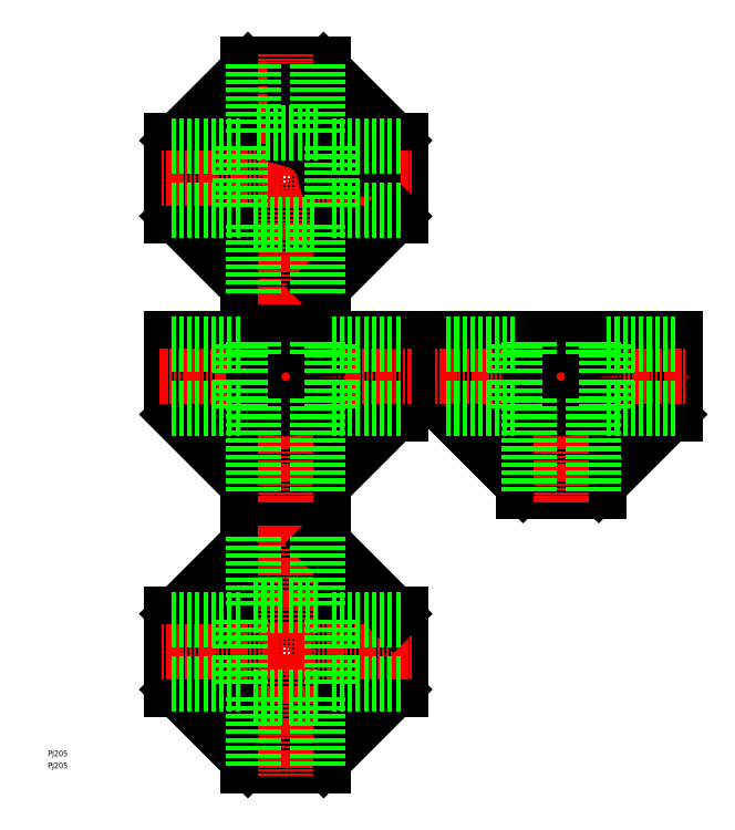
<metadata>
{"format":"dxf","ext":"dxf","renderer":"ezdxf+matplotlib","layout":"modelspace","background":"white","min_lineweight":24,"dpi":150}
</metadata>
<code>
0
SECTION
2
ENTITIES
0
TEXT
8
0
10
-3.554e-07
20
11.2
30
0
40
2.5
1
PJ205
0
TEXT
8
0
10
-3.554e-07
20
5.928
30
0
40
2.5
1
PJ205
0
LINE
8
0
10
176.8
20
160.3
30
0
11
207.3
21
129.8
31
0
0
LINE
8
0
10
270.8
20
160.3
30
0
11
240.3
21
129.8
31
0
0
POLYLINE
8
0
66
     1
10
0
20
0
30
0
0
VERTEX
8
0
10
153.8
20
259.2
30
0
0
VERTEX
8
0
10
120.3
20
259.2
30
0
42
-0.278
0
VERTEX
8
0
10
107.9
20
246.8
30
0
0
VERTEX
8
0
10
107.9
20
213.3
30
0
0
SEQEND
8
0
0
POLYLINE
8
0
66
     1
10
0
20
0
30
0
0
VERTEX
8
0
10
53.78
20
267.4
30
0
0
VERTEX
8
0
10
87.28
20
267.4
30
0
42
-0.278
0
VERTEX
8
0
10
99.68
20
279.8
30
0
0
VERTEX
8
0
10
99.68
20
313.3
30
0
0
SEQEND
8
0
0
CIRCLE
8
0
10
103.8
20
263.3
30
0
40
14
0
POLYLINE
8
0
66
     1
10
0
20
0
30
0
0
VERTEX
8
0
10
225.3
20
159.9
30
0
0
VERTEX
8
0
10
225.3
20
129.8
30
0
0
VERTEX
8
0
10
222.3
20
129.8
30
0
0
VERTEX
8
0
10
222.3
20
159.9
30
0
0
SEQEND
8
0
0
POLYLINE
8
0
66
     1
10
0
20
0
30
0
70
     1
0
VERTEX
8
0
10
173.8
20
160.3
30
0
0
VERTEX
8
0
10
207.3
20
160.3
30
0
0
VERTEX
8
0
10
207.3
20
126.8
30
0
0
VERTEX
8
0
10
240.3
20
126.8
30
0
0
VERTEX
8
0
10
240.3
20
160.3
30
0
0
VERTEX
8
0
10
273.8
20
160.3
30
0
0
VERTEX
8
0
10
273.8
20
193.3
30
0
0
VERTEX
8
0
10
173.8
20
193.3
30
0
0
SEQEND
8
0
0
ARC
8
0
10
223.8
20
176.8
30
0
40
17
50
103.9
51
76.07
0
POLYLINE
8
0
66
     1
10
0
20
0
30
0
0
VERTEX
8
0
10
206.8
20
175.3
30
0
0
VERTEX
8
0
10
176.8
20
175.3
30
0
0
VERTEX
8
0
10
176.8
20
178.3
30
0
0
VERTEX
8
0
10
206.8
20
178.3
30
0
0
SEQEND
8
0
0
LINE
8
CENTER
10
223.8
20
198.3
30
0
11
223.8
21
121.8
31
0
0
POLYLINE
8
0
66
     1
10
0
20
0
30
0
0
VERTEX
8
0
10
240.7
20
175.3
30
0
0
VERTEX
8
0
10
270.8
20
175.3
30
0
0
VERTEX
8
0
10
270.8
20
178.3
30
0
0
VERTEX
8
0
10
240.7
20
178.3
30
0
0
SEQEND
8
0
0
LINE
8
CENTER
10
168.8
20
176.8
30
0
11
278.8
21
176.8
31
0
0
CIRCLE
8
0
10
223.8
20
176.8
30
0
40
14
0
POLYLINE
8
0
66
     1
10
0
20
0
30
0
0
VERTEX
8
0
10
105.3
20
159.9
30
0
0
VERTEX
8
0
10
105.3
20
129.8
30
0
0
VERTEX
8
0
10
102.3
20
129.8
30
0
0
VERTEX
8
0
10
102.3
20
159.9
30
0
0
SEQEND
8
0
0
LINE
8
0
10
56.78
20
160.3
30
0
11
87.28
21
129.8
31
0
0
LINE
8
0
10
150.8
20
160.3
30
0
11
120.3
21
129.8
31
0
0
POLYLINE
8
0
66
     1
10
0
20
0
30
0
70
     1
0
VERTEX
8
0
10
53.78
20
160.3
30
0
0
VERTEX
8
0
10
87.28
20
160.3
30
0
0
VERTEX
8
0
10
87.28
20
126.8
30
0
0
VERTEX
8
0
10
120.3
20
126.8
30
0
0
VERTEX
8
0
10
120.3
20
160.3
30
0
0
VERTEX
8
0
10
153.8
20
160.3
30
0
0
VERTEX
8
0
10
153.8
20
193.3
30
0
0
VERTEX
8
0
10
53.78
20
193.3
30
0
0
SEQEND
8
0
0
ARC
8
0
10
103.8
20
176.8
30
0
40
17
50
103.9
51
76.07
0
POLYLINE
8
0
66
     1
10
0
20
0
30
0
0
VERTEX
8
0
10
105.3
20
39.88
30
0
0
VERTEX
8
0
10
105.3
20
9.817
30
0
0
VERTEX
8
0
10
102.3
20
9.817
30
0
0
VERTEX
8
0
10
102.3
20
39.88
30
0
0
SEQEND
8
0
0
POLYLINE
8
0
66
     1
10
0
20
0
30
0
0
VERTEX
8
0
10
105.3
20
73.75
30
0
0
VERTEX
8
0
10
105.3
20
103.8
30
0
0
VERTEX
8
0
10
102.3
20
103.8
30
0
0
VERTEX
8
0
10
102.3
20
73.75
30
0
0
SEQEND
8
0
0
POLYLINE
8
0
66
     1
10
0
20
0
30
0
0
VERTEX
8
0
10
86.84
20
55.32
30
0
0
VERTEX
8
0
10
56.78
20
55.32
30
0
0
VERTEX
8
0
10
56.78
20
58.32
30
0
0
VERTEX
8
0
10
86.84
20
58.32
30
0
0
SEQEND
8
0
0
POLYLINE
8
0
66
     1
10
0
20
0
30
0
0
VERTEX
8
0
10
120.7
20
55.32
30
0
0
VERTEX
8
0
10
150.8
20
55.32
30
0
0
VERTEX
8
0
10
150.8
20
58.32
30
0
0
VERTEX
8
0
10
120.7
20
58.32
30
0
0
SEQEND
8
0
0
CIRCLE
8
0
10
103.8
20
56.82
30
0
40
14
0
CIRCLE
8
0
10
103.8
20
56.82
30
0
40
17
0
POLYLINE
8
0
66
     1
10
0
20
0
30
0
70
     1
0
VERTEX
8
0
10
120.3
20
40.32
30
0
0
VERTEX
8
0
10
153.8
20
40.32
30
0
0
VERTEX
8
0
10
153.8
20
73.32
30
0
0
VERTEX
8
0
10
120.3
20
73.32
30
0
0
VERTEX
8
0
10
120.3
20
106.8
30
0
0
VERTEX
8
0
10
87.28
20
106.8
30
0
0
VERTEX
8
0
10
87.28
20
73.32
30
0
0
VERTEX
8
0
10
53.78
20
73.32
30
0
0
VERTEX
8
0
10
53.78
20
40.32
30
0
0
VERTEX
8
0
10
87.28
20
40.32
30
0
0
VERTEX
8
0
10
87.28
20
6.817
30
0
0
VERTEX
8
0
10
120.3
20
6.817
30
0
0
SEQEND
8
0
0
LINE
8
0
10
56.78
20
40.32
30
0
11
87.28
21
9.817
31
0
0
LINE
8
0
10
87.28
20
40.32
30
0
11
91.76
21
44.8
31
0
0
LINE
8
0
10
120.3
20
40.32
30
0
11
115.8
21
44.8
31
0
0
LINE
8
0
10
150.8
20
40.32
30
0
11
120.3
21
9.817
31
0
0
LINE
8
0
10
56.78
20
73.32
30
0
11
87.28
21
103.8
31
0
0
LINE
8
0
10
87.28
20
73.32
30
0
11
91.76
21
68.84
31
0
0
LINE
8
0
10
120.3
20
73.32
30
0
11
115.8
21
68.84
31
0
0
LINE
8
CENTER
10
103.8
20
111.8
30
0
11
103.8
21
1.817
31
0
0
LINE
8
CENTER
10
158.8
20
56.82
30
0
11
48.78
21
56.82
31
0
0
LINE
8
0
10
150.8
20
73.32
30
0
11
120.3
21
103.8
31
0
0
POLYLINE
8
0
66
     1
10
0
20
0
30
0
70
     1
0
VERTEX
8
0
10
120.3
20
279.8
30
0
0
VERTEX
8
0
10
153.8
20
279.8
30
0
0
VERTEX
8
0
10
153.8
20
246.8
30
0
0
VERTEX
8
0
10
120.3
20
246.8
30
0
0
VERTEX
8
0
10
120.3
20
213.3
30
0
0
VERTEX
8
0
10
87.28
20
213.3
30
0
0
VERTEX
8
0
10
87.28
20
246.8
30
0
0
VERTEX
8
0
10
53.78
20
246.8
30
0
0
VERTEX
8
0
10
53.78
20
279.8
30
0
0
VERTEX
8
0
10
87.28
20
279.8
30
0
0
VERTEX
8
0
10
87.28
20
313.3
30
0
0
VERTEX
8
0
10
120.3
20
313.3
30
0
0
SEQEND
8
0
0
LINE
8
0
10
56.78
20
279.8
30
0
11
87.28
21
310.3
31
0
0
LINE
8
0
10
87.28
20
279.8
30
0
11
91.76
21
275.3
31
0
0
LINE
8
0
10
120.3
20
279.8
30
0
11
115.8
21
275.3
31
0
0
LINE
8
0
10
150.8
20
279.8
30
0
11
120.3
21
310.3
31
0
0
POLYLINE
8
0
66
     1
10
0
20
0
30
0
0
VERTEX
8
0
10
86.84
20
175.3
30
0
0
VERTEX
8
0
10
56.78
20
175.3
30
0
0
VERTEX
8
0
10
56.78
20
178.3
30
0
0
VERTEX
8
0
10
86.84
20
178.3
30
0
0
SEQEND
8
0
0
LINE
8
CENTER
10
103.8
20
198.3
30
0
11
103.8
21
121.8
31
0
0
POLYLINE
8
0
66
     1
10
0
20
0
30
0
0
VERTEX
8
0
10
120.7
20
175.3
30
0
0
VERTEX
8
0
10
150.8
20
175.3
30
0
0
VERTEX
8
0
10
150.8
20
178.3
30
0
0
VERTEX
8
0
10
120.7
20
178.3
30
0
0
SEQEND
8
0
0
LINE
8
CENTER
10
48.78
20
176.8
30
0
11
158.8
21
176.8
31
0
0
CIRCLE
8
0
10
103.8
20
176.8
30
0
40
14
0
LINE
8
0
10
56.78
20
246.8
30
0
11
87.28
21
216.3
31
0
0
LINE
8
0
10
87.28
20
246.8
30
0
11
91.76
21
251.3
31
0
0
POLYLINE
8
0
66
     1
10
0
20
0
30
0
0
VERTEX
8
0
10
53.78
20
259.2
30
0
0
VERTEX
8
0
10
87.28
20
259.2
30
0
42
0.278
0
VERTEX
8
0
10
99.68
20
246.8
30
0
0
VERTEX
8
0
10
99.68
20
213.3
30
0
0
SEQEND
8
0
0
LINE
8
0
10
120.3
20
246.8
30
0
11
115.8
21
251.3
31
0
0
LINE
8
CENTER
10
103.8
20
208.3
30
0
11
103.8
21
318.3
31
0
0
LINE
8
CENTER
10
158.8
20
263.3
30
0
11
48.78
21
263.3
31
0
0
LINE
8
0
10
150.8
20
246.8
30
0
11
120.3
21
216.3
31
0
0
POLYLINE
8
0
66
     1
10
0
20
0
30
0
0
VERTEX
8
0
10
153.8
20
267.4
30
0
0
VERTEX
8
0
10
120.3
20
267.4
30
0
42
0.278
0
VERTEX
8
0
10
107.9
20
279.8
30
0
0
VERTEX
8
0
10
107.9
20
313.3
30
0
0
SEQEND
8
0
0
LINE
8
0
10
123.8
20
277.3
30
0
11
123.8
21
249.3
31
0
0
LINE
8
0
10
83.78
20
277.3
30
0
11
83.78
21
249.3
31
0
0
LINE
8
0
10
89.78
20
213.3
30
0
11
89.78
21
243.3
31
0
0
LINE
8
0
10
117.8
20
213.3
30
0
11
117.8
21
243.3
31
0
0
LINE
8
0
10
153.8
20
277.3
30
0
11
123.8
21
277.3
31
0
0
LINE
8
0
10
153.8
20
249.3
30
0
11
123.8
21
249.3
31
0
0
LINE
8
0
10
83.78
20
277.3
30
0
11
53.78
21
277.3
31
0
0
LINE
8
0
10
83.78
20
249.3
30
0
11
53.78
21
249.3
31
0
0
LINE
8
0
10
117.8
20
283.3
30
0
11
89.78
21
283.3
31
0
0
LINE
8
0
10
89.78
20
243.3
30
0
11
117.8
21
243.3
31
0
0
LINE
8
0
10
89.78
20
283.3
30
0
11
89.78
21
313.3
31
0
0
LINE
8
0
10
117.8
20
283.3
30
0
11
117.8
21
313.3
31
0
0
LINE
8
0
10
117.8
20
126.8
30
0
11
117.8
21
167.2
31
0
0
LINE
8
0
10
89.78
20
126.8
30
0
11
89.78
21
167.2
31
0
0
LINE
8
0
10
153.8
20
162.8
30
0
11
123.8
21
162.8
31
0
0
LINE
8
0
10
83.78
20
162.8
30
0
11
53.78
21
162.8
31
0
0
LINE
8
0
10
153.8
20
190.8
30
0
11
123.8
21
190.8
31
0
0
LINE
8
0
10
83.78
20
190.8
30
0
11
53.78
21
190.8
31
0
0
LINE
8
0
10
123.8
20
190.8
30
0
11
123.8
21
178.3
31
0
0
LINE
8
0
10
83.78
20
190.8
30
0
11
83.78
21
178.3
31
0
0
LINE
8
0
10
117.8
20
6.817
30
0
11
117.8
21
36.82
31
0
0
LINE
8
0
10
117.8
20
76.82
30
0
11
117.8
21
106.8
31
0
0
LINE
8
0
10
89.78
20
6.817
30
0
11
89.78
21
36.82
31
0
0
LINE
8
0
10
89.78
20
76.82
30
0
11
89.78
21
106.8
31
0
0
LINE
8
0
10
153.8
20
42.82
30
0
11
123.8
21
42.82
31
0
0
LINE
8
0
10
83.78
20
42.82
30
0
11
53.78
21
42.82
31
0
0
LINE
8
0
10
153.8
20
70.82
30
0
11
123.8
21
70.82
31
0
0
LINE
8
0
10
83.78
20
70.82
30
0
11
53.78
21
70.82
31
0
0
LINE
8
0
10
123.8
20
70.82
30
0
11
123.8
21
58.32
31
0
0
LINE
8
0
10
83.78
20
70.82
30
0
11
83.78
21
58.32
31
0
0
LINE
8
0
10
117.8
20
76.82
30
0
11
105.3
21
76.82
31
0
0
LINE
8
0
10
89.78
20
36.82
30
0
11
102.3
21
36.82
31
0
0
LINE
8
0
10
89.78
20
186.5
30
0
11
89.78
21
193.3
31
0
0
LINE
8
0
10
117.8
20
186.5
30
0
11
117.8
21
193.3
31
0
0
LINE
8
0
10
83.78
20
175.3
30
0
11
83.78
21
162.8
31
0
0
LINE
8
0
10
123.8
20
175.3
30
0
11
123.8
21
162.8
31
0
0
LINE
8
0
10
102.3
20
76.82
30
0
11
89.78
21
76.82
31
0
0
LINE
8
0
10
105.3
20
36.82
30
0
11
117.8
21
36.82
31
0
0
LINE
8
0
10
123.8
20
55.32
30
0
11
123.8
21
42.82
31
0
0
LINE
8
0
10
83.78
20
55.32
30
0
11
83.78
21
42.82
31
0
0
LINE
8
0
10
237.8
20
126.8
30
0
11
237.8
21
167.2
31
0
0
LINE
8
0
10
237.8
20
186.5
30
0
11
237.8
21
193.3
31
0
0
LINE
8
0
10
209.8
20
126.8
30
0
11
209.8
21
167.2
31
0
0
LINE
8
0
10
209.8
20
186.5
30
0
11
209.8
21
193.3
31
0
0
LINE
8
0
10
273.8
20
162.8
30
0
11
243.8
21
162.8
31
0
0
LINE
8
0
10
203.8
20
162.8
30
0
11
173.8
21
162.8
31
0
0
LINE
8
0
10
273.8
20
190.8
30
0
11
243.8
21
190.8
31
0
0
LINE
8
0
10
203.8
20
190.8
30
0
11
173.8
21
190.8
31
0
0
LINE
8
0
10
243.8
20
190.8
30
0
11
243.8
21
178.3
31
0
0
LINE
8
0
10
243.8
20
175.3
30
0
11
243.8
21
162.8
31
0
0
LINE
8
0
10
203.8
20
190.8
30
0
11
203.8
21
178.3
31
0
0
LINE
8
0
10
203.8
20
175.3
30
0
11
203.8
21
162.8
31
0
0
ENDSEC
0
EOF

</code>
